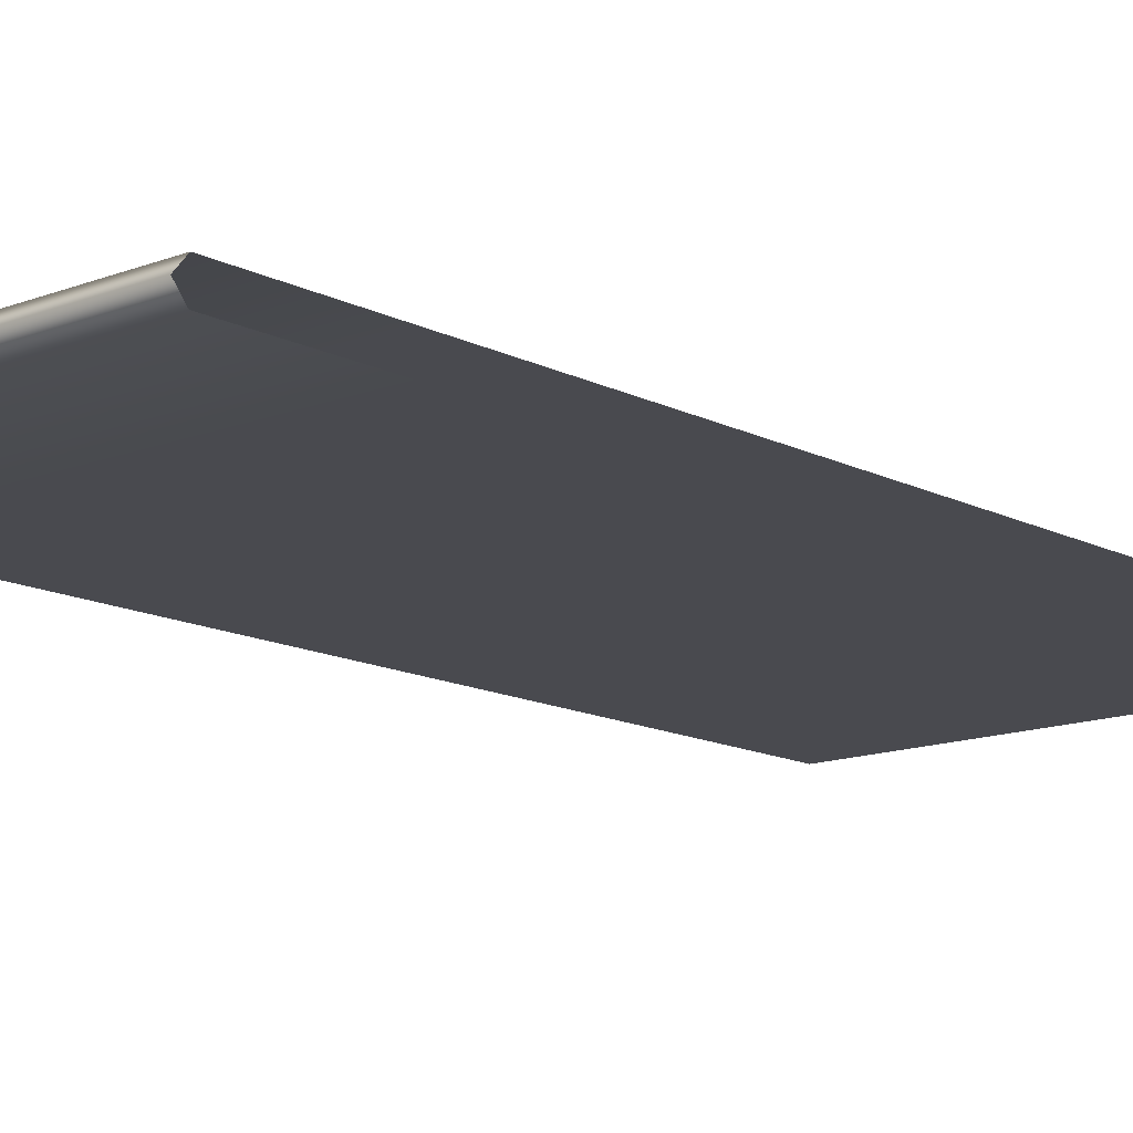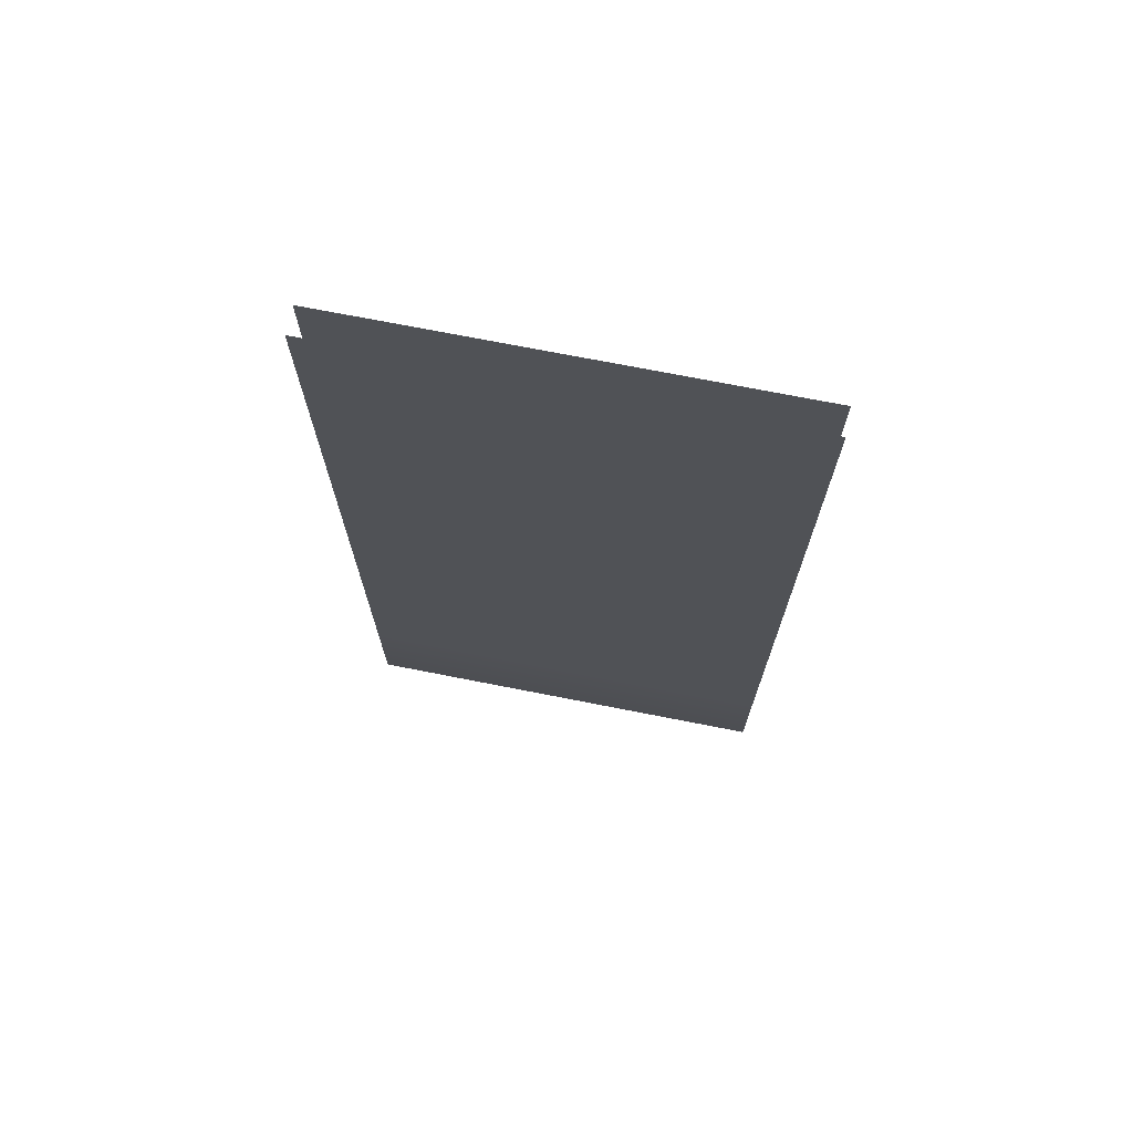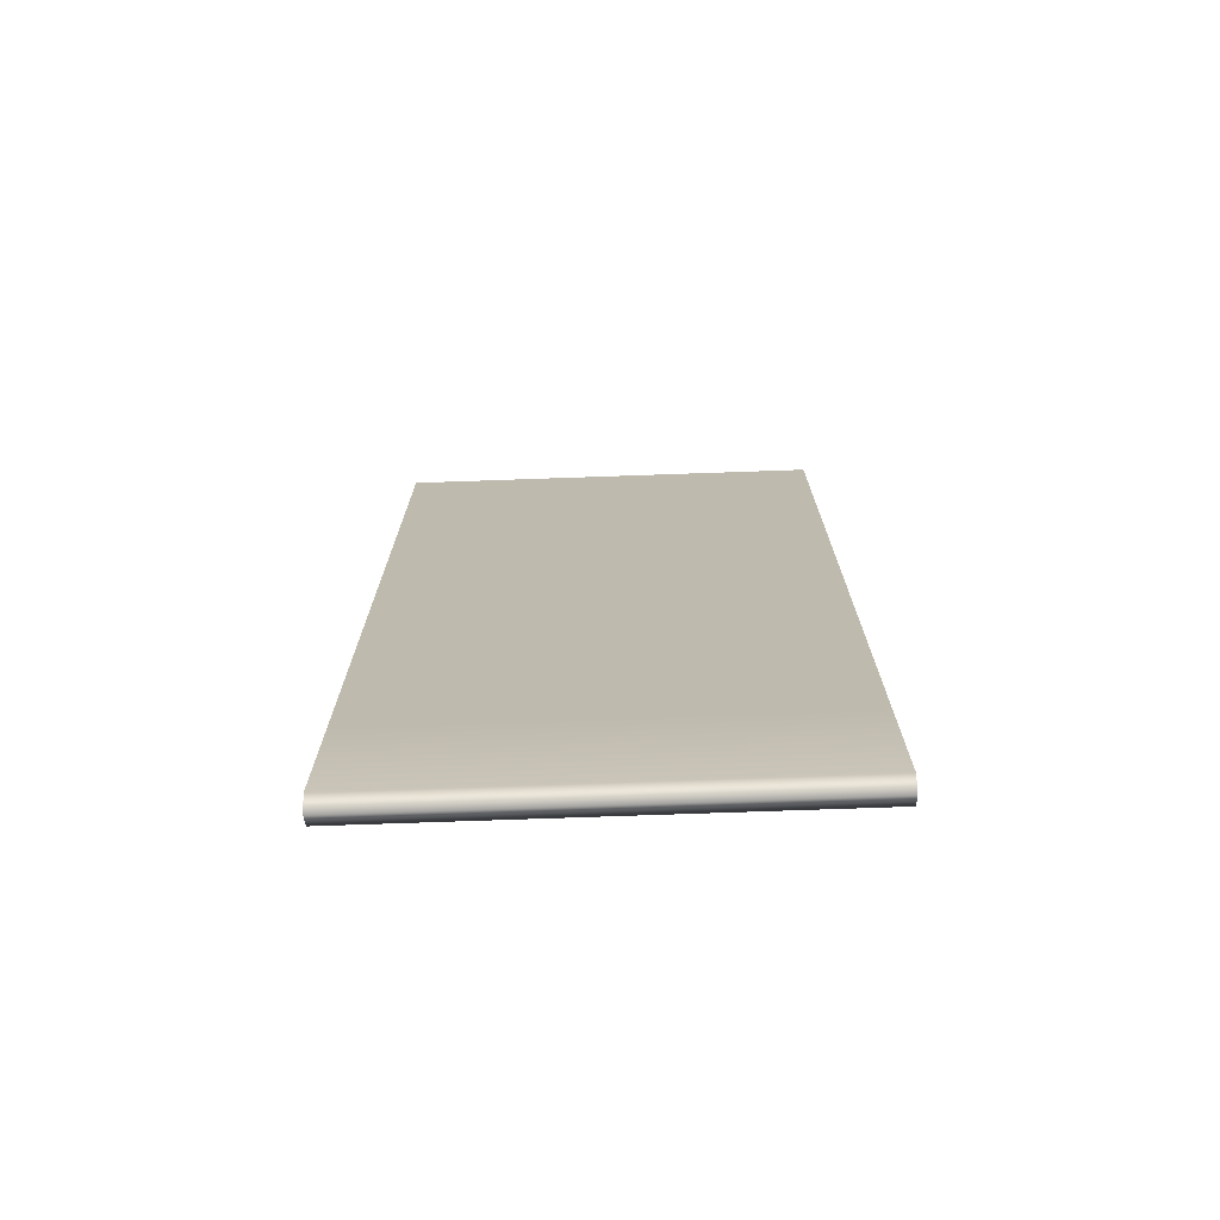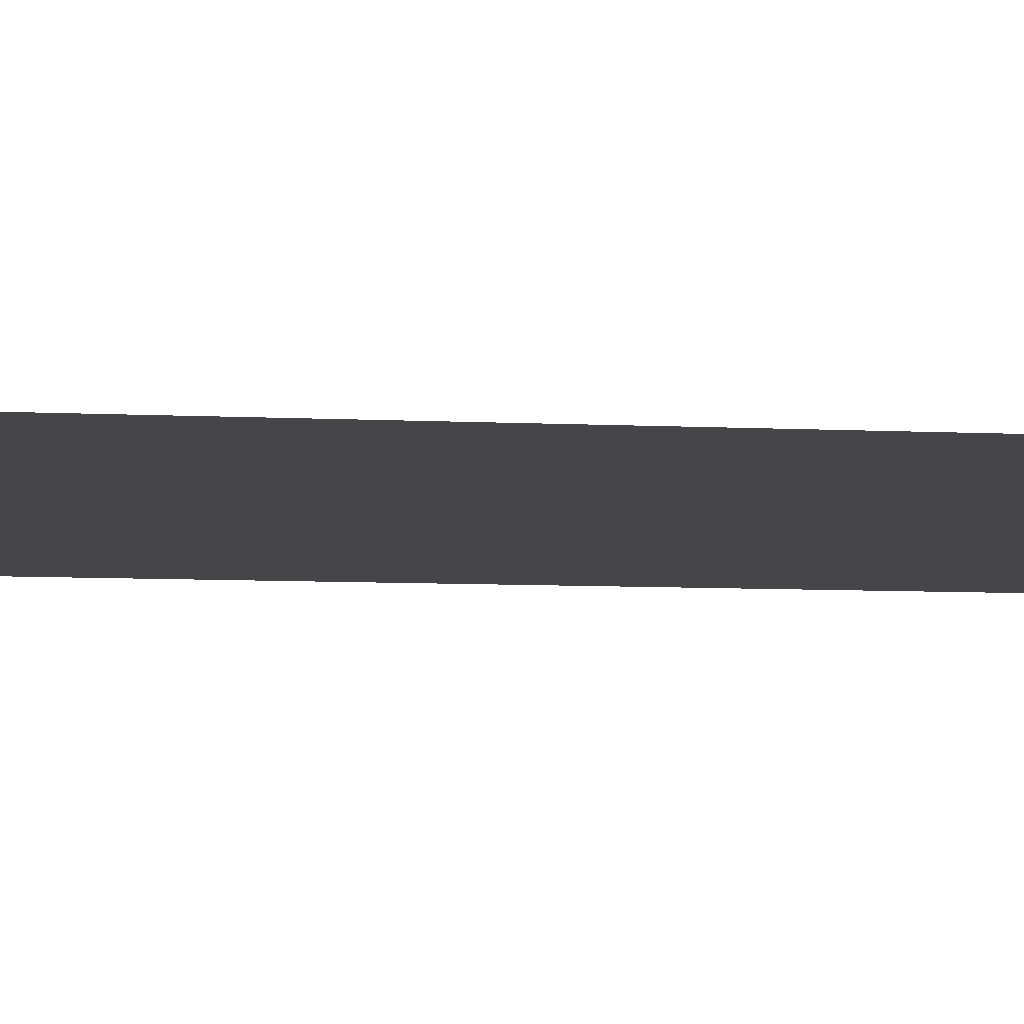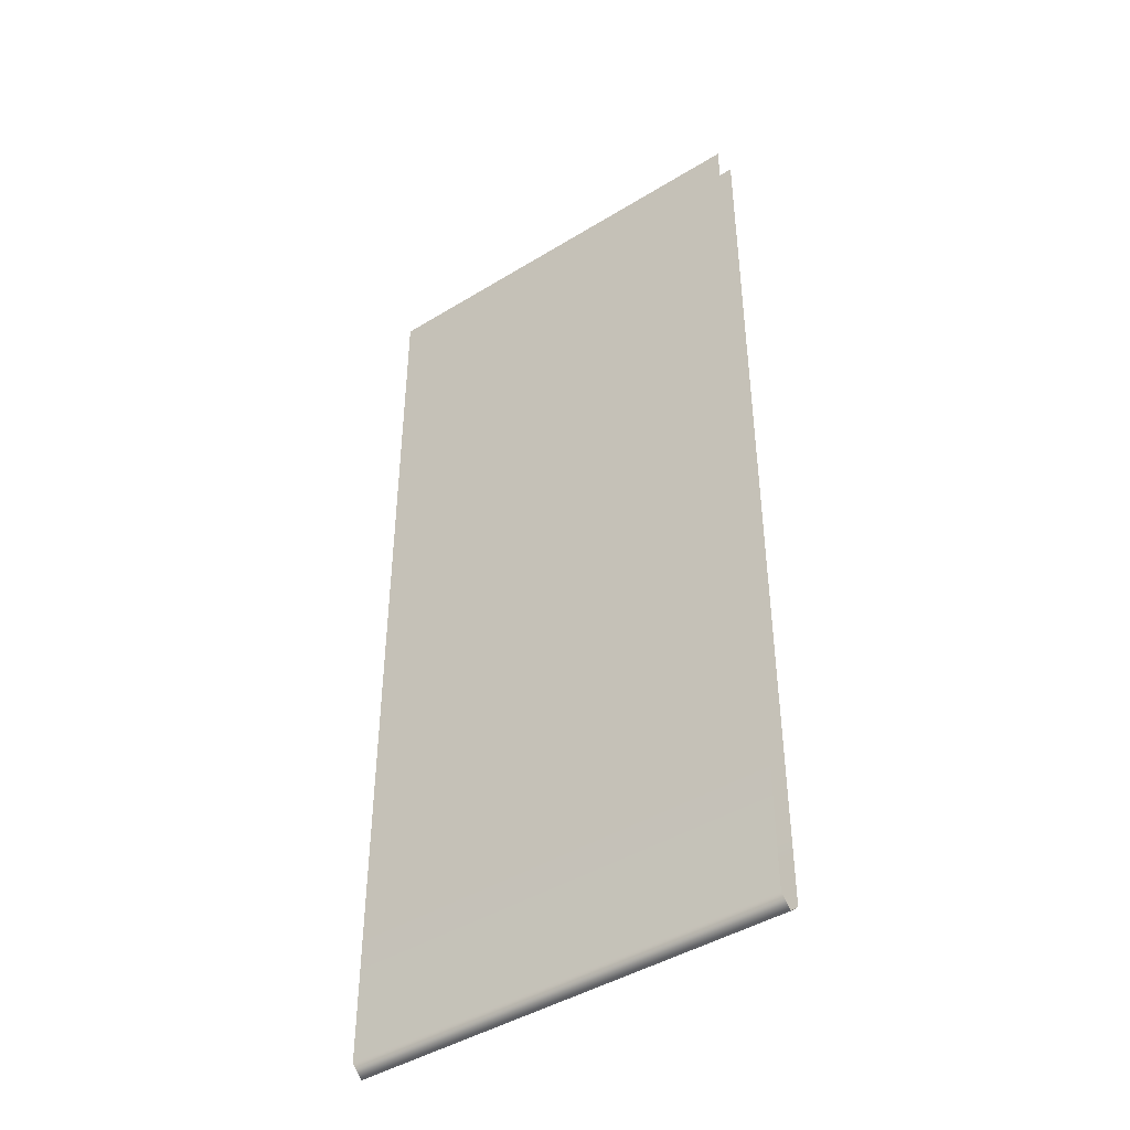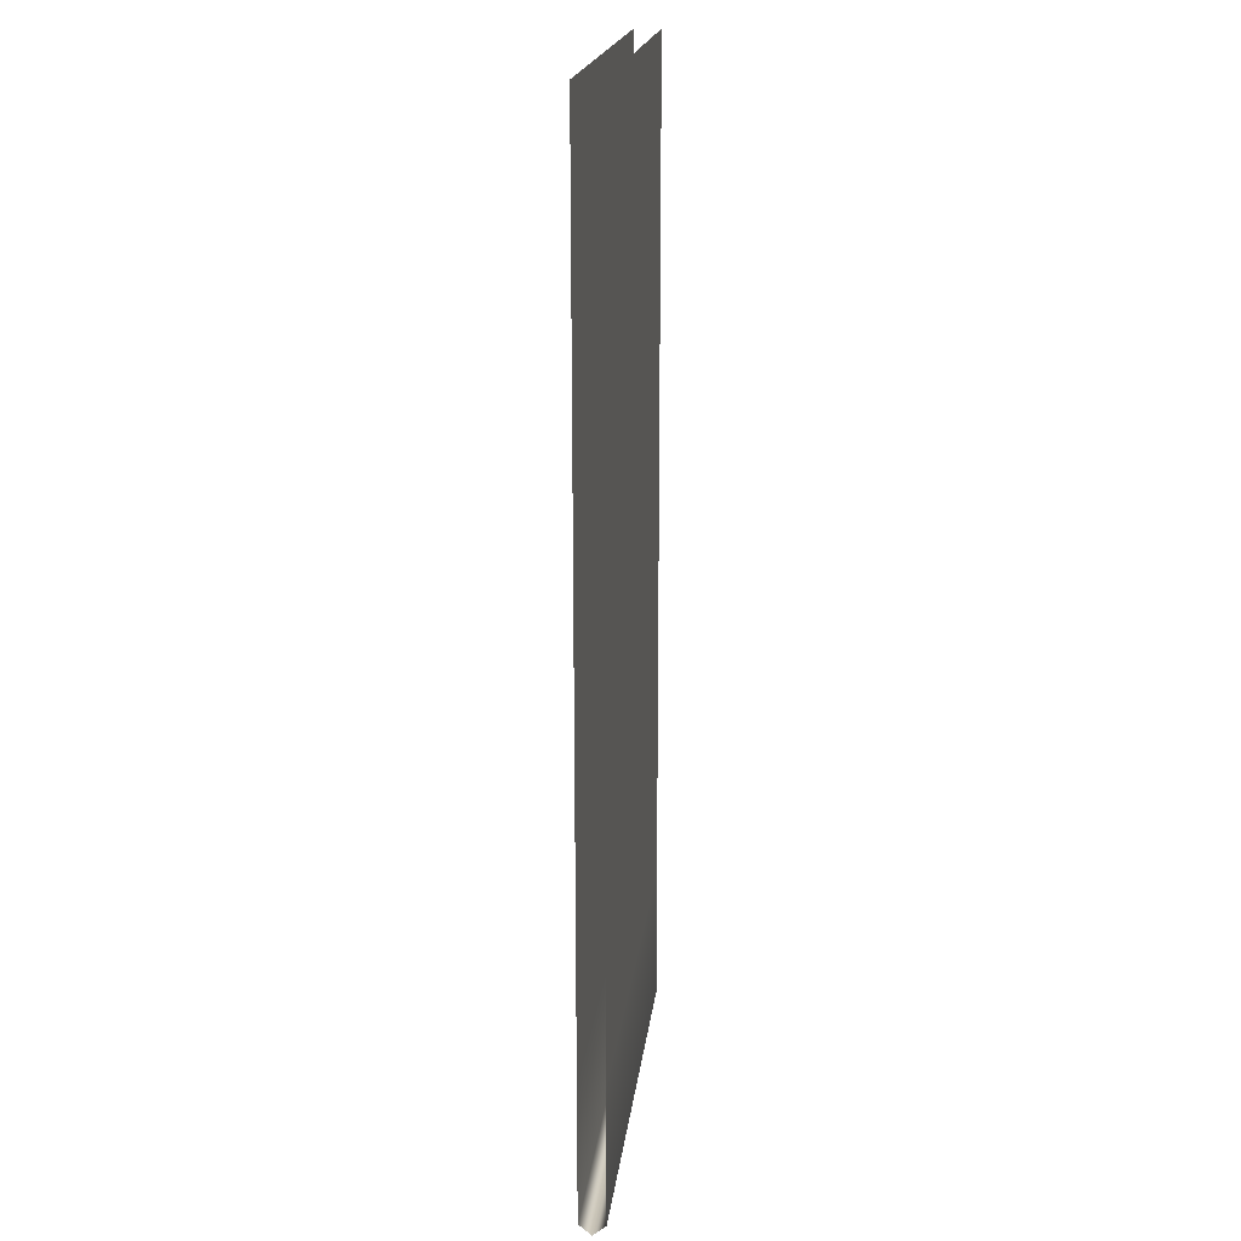
<metadata>
{"format":"obj","ext":"obj","renderer":"f3d","projection":"perspective","resolution":1024,"background":"white","views":[{"elev":-13.6,"azim":41.2,"up":"+Z"},{"elev":72.6,"azim":-168.9,"up":"+Y"},{"elev":-74.0,"azim":-178.0,"up":"+Y"},{"elev":-9.5,"azim":-96.5,"up":"+Z"},{"elev":-44.1,"azim":-144.3,"up":"+Y"},{"elev":19.1,"azim":96.6,"up":"+Y"}]}
</metadata>
<code>
v -89.09 0 5.596
v -89.09 -57.86 5.596
v 89.09 -57.86 5.596
v 89.09 0 5.596
v -89.09 -115.7 5.596
v 89.09 -115.7 5.596
v -89.09 0 -4.898
v 89.09 0 -4.898
v 89.09 -57.86 -4.898
v -89.09 -57.86 -4.898
v 89.09 -115.7 -4.898
v -89.09 -115.7 -4.898
v 89.09 -173.6 -4.898
v -89.09 -173.6 -4.898
v 89.09 -231.5 -4.898
v -89.09 -231.5 -4.898
v -89.09 -173.6 5.596
v 89.09 -173.6 5.596
v -89.09 -231.5 5.596
v 89.09 -231.5 5.596
v -89.09 -405 5.596
v 89.09 -405 5.596
v 89.09 -289.3 5.596
v -89.09 -289.3 5.596
v 89.09 -347.2 5.596
v -89.09 -347.2 5.596
v -89.09 -405 -4.898
v 89.09 -405 -4.898
v 89.09 -289.3 -4.898
v -89.09 -289.3 -4.898
v 89.09 -347.2 -4.898
v -89.09 -347.2 -4.898
v 89.09 -409.5 0.3663
v -89.09 -409.5 0.3663
v -89.09 0 5.596
v -89.09 -57.86 5.596
v 89.09 -57.86 5.596
v 89.09 0 5.596
v -89.09 -115.7 5.596
v 89.09 -115.7 5.596
v -89.09 0 -4.898
v 89.09 0 -4.898
v 89.09 -57.86 -4.898
v -89.09 -57.86 -4.898
v 89.09 -115.7 -4.898
v -89.09 -115.7 -4.898
v 89.09 -173.6 -4.898
v -89.09 -173.6 -4.898
v 89.09 -231.5 -4.898
v -89.09 -231.5 -4.898
v -89.09 -173.6 5.596
v 89.09 -173.6 5.596
v -89.09 -231.5 5.596
v 89.09 -231.5 5.596
v -89.09 -405 5.596
v 89.09 -405 5.596
v 89.09 -289.3 5.596
v -89.09 -289.3 5.596
v 89.09 -347.2 5.596
v -89.09 -347.2 5.596
v -89.09 -405 -4.898
v 89.09 -405 -4.898
v 89.09 -289.3 -4.898
v -89.09 -289.3 -4.898
v 89.09 -347.2 -4.898
v -89.09 -347.2 -4.898
v 89.09 -409.5 0.3663
v -89.09 -409.5 0.3663
f 1 2 3 4
f 2 5 6 3
f 7 8 9 10
f 10 9 11 12
f 12 11 13 14
f 14 13 15 16
f 5 17 18 6
f 17 19 20 18
f 26 21 22 25
f 19 24 23 20
f 24 26 25 23
f 32 31 28 27
f 16 15 29 30
f 30 29 31 32
f 33 34 27 28
f 22 21 34 33
f 35 38 37 36
f 36 37 40 39
f 41 44 43 42
f 44 46 45 43
f 46 48 47 45
f 48 50 49 47
f 39 40 52 51
f 51 52 54 53
f 60 59 56 55
f 53 54 57 58
f 58 57 59 60
f 66 61 62 65
f 50 64 63 49
f 64 66 65 63
f 67 62 61 68
f 56 67 68 55

</code>
